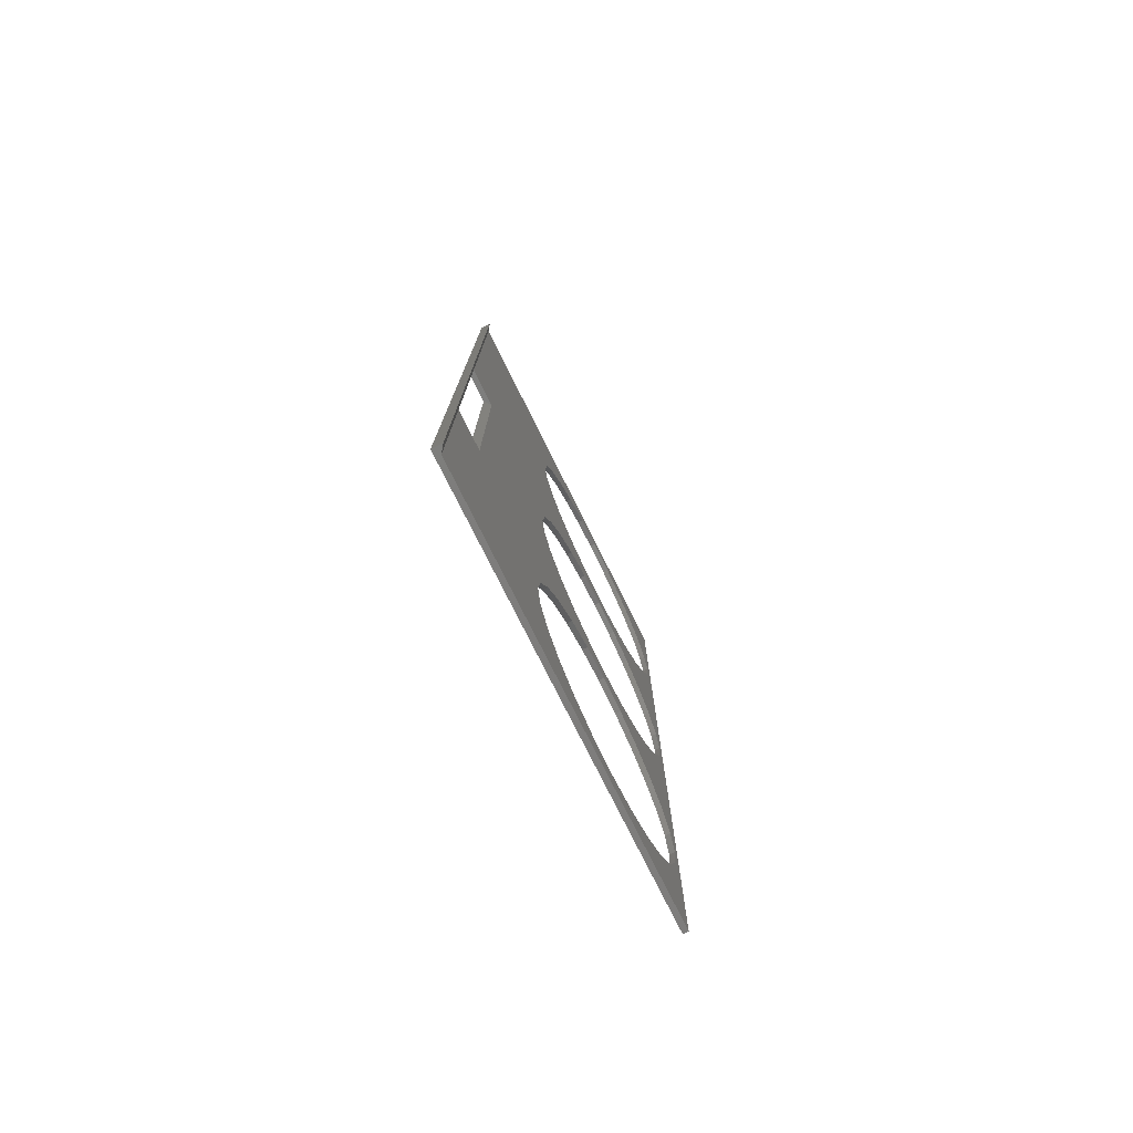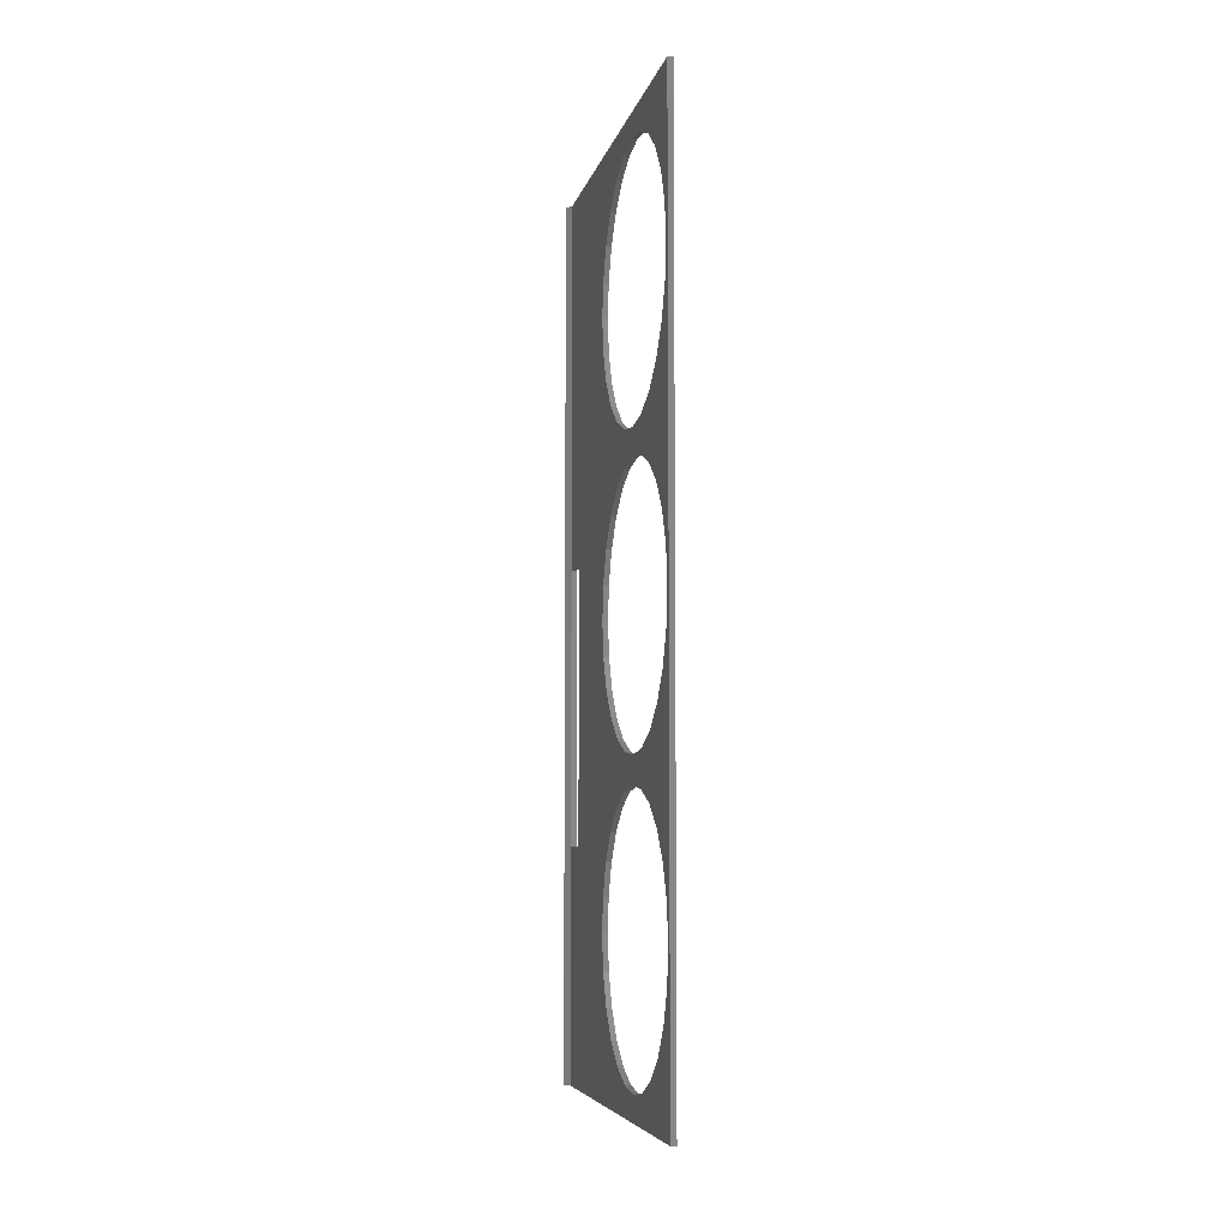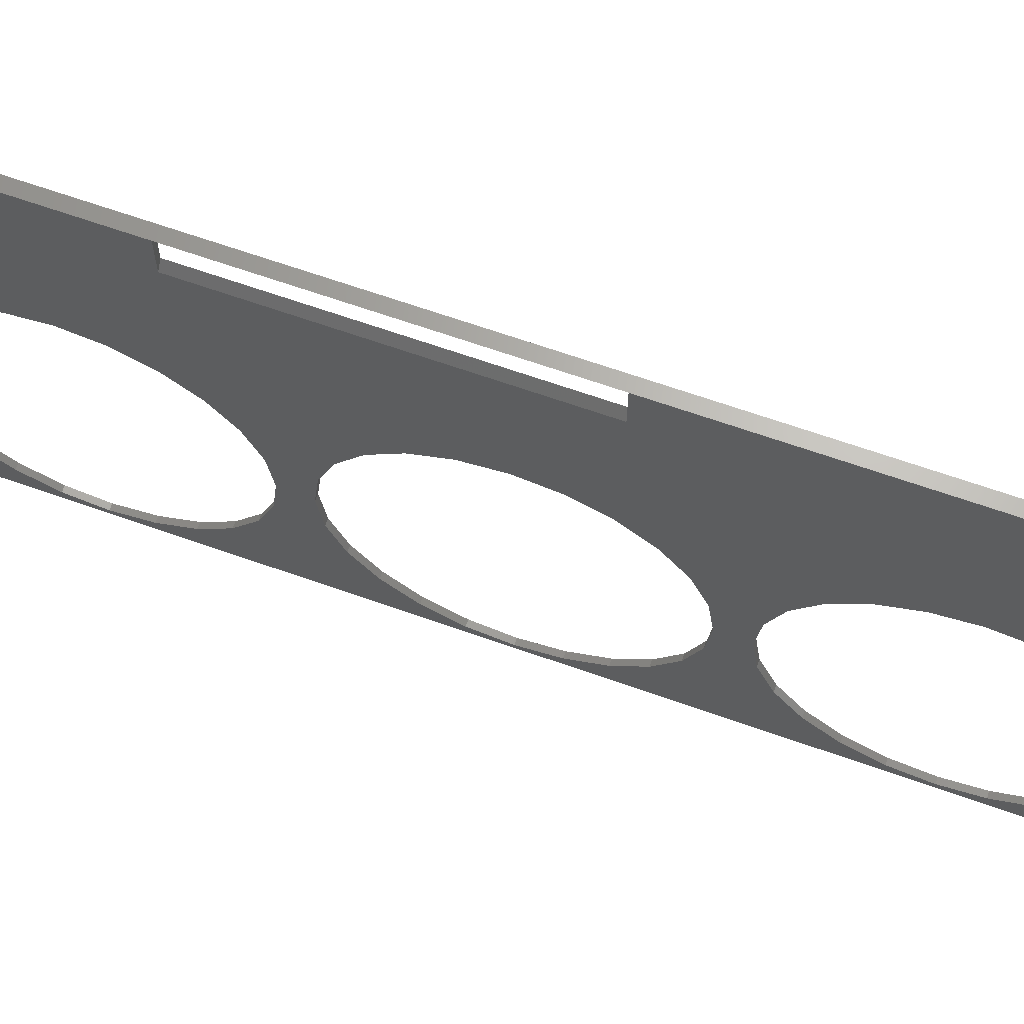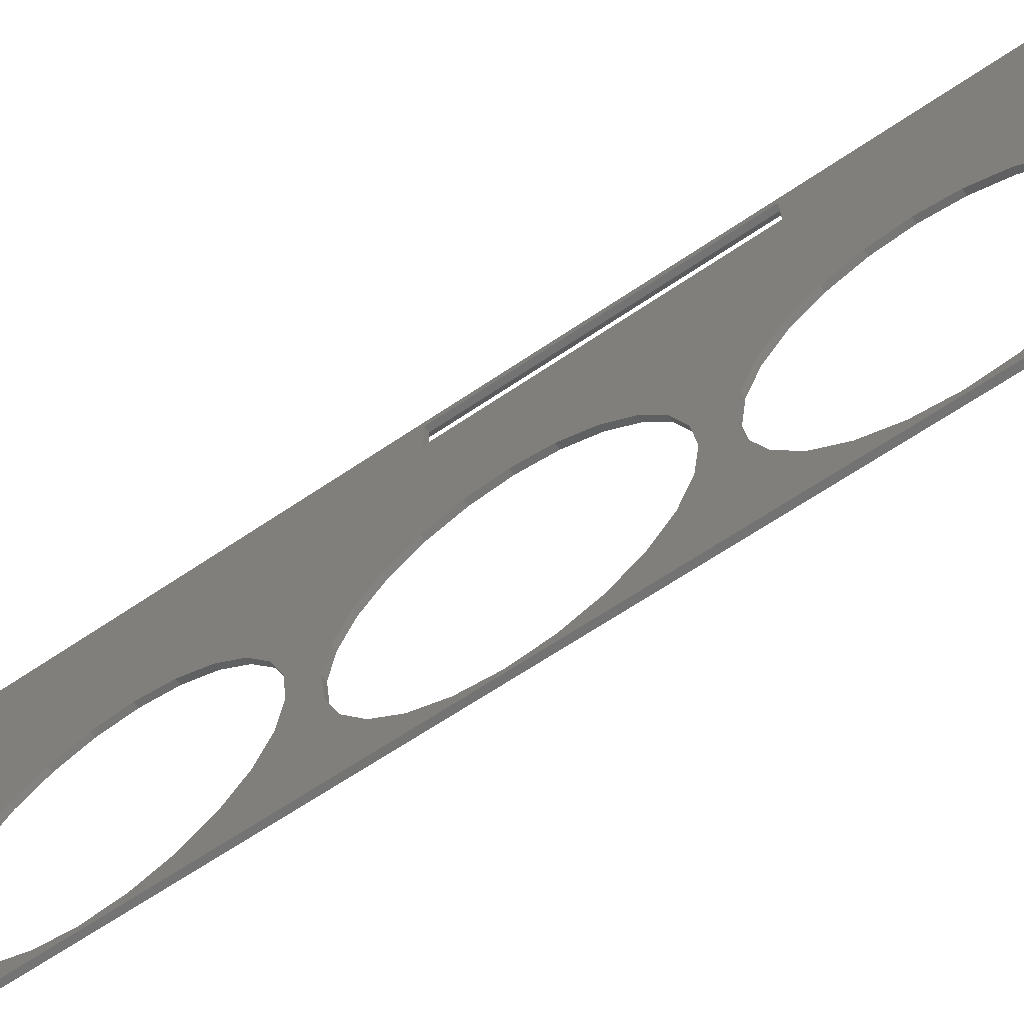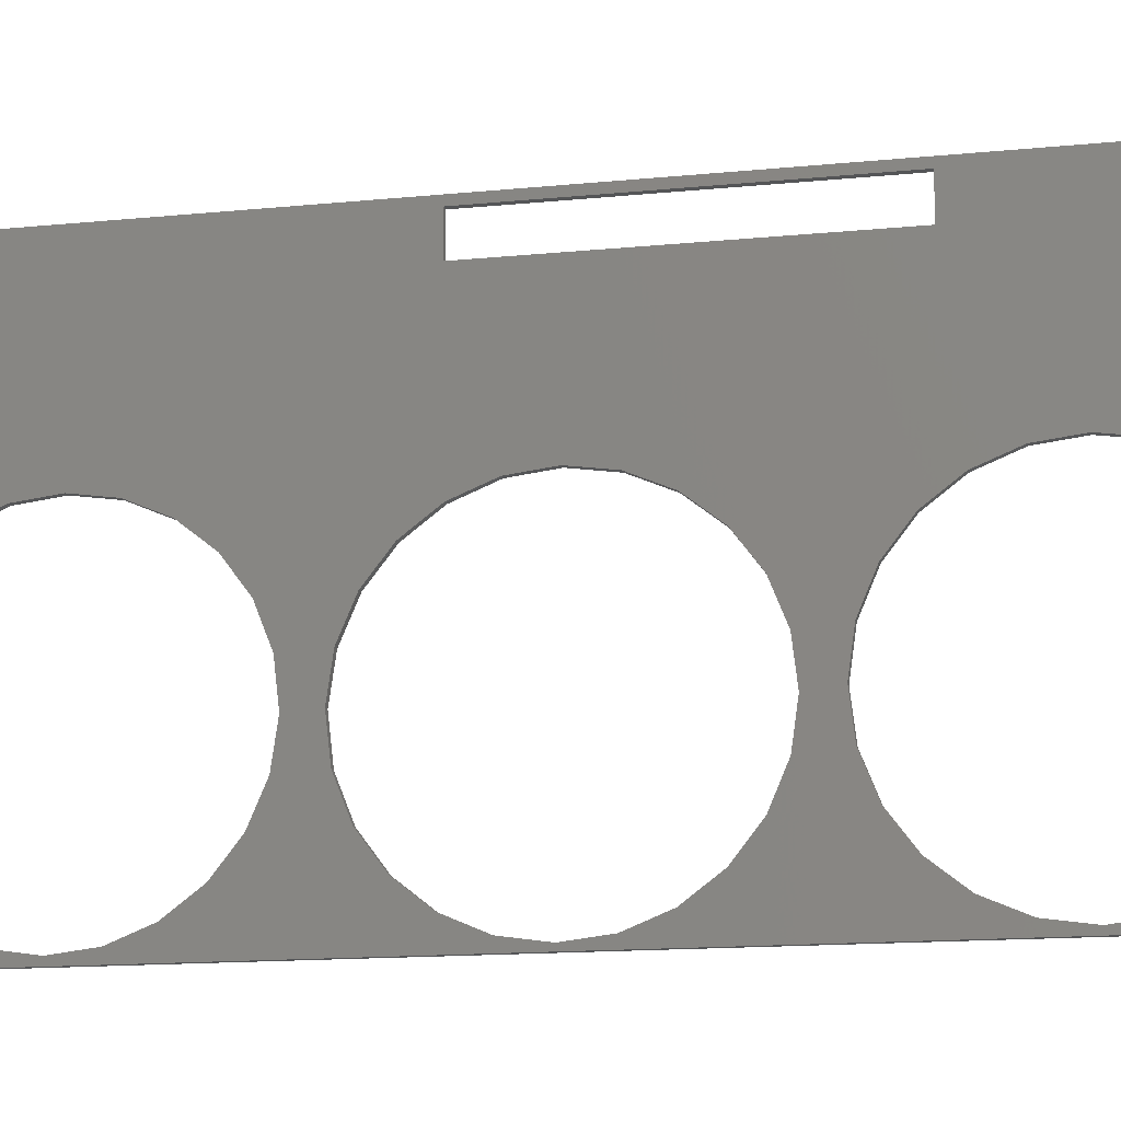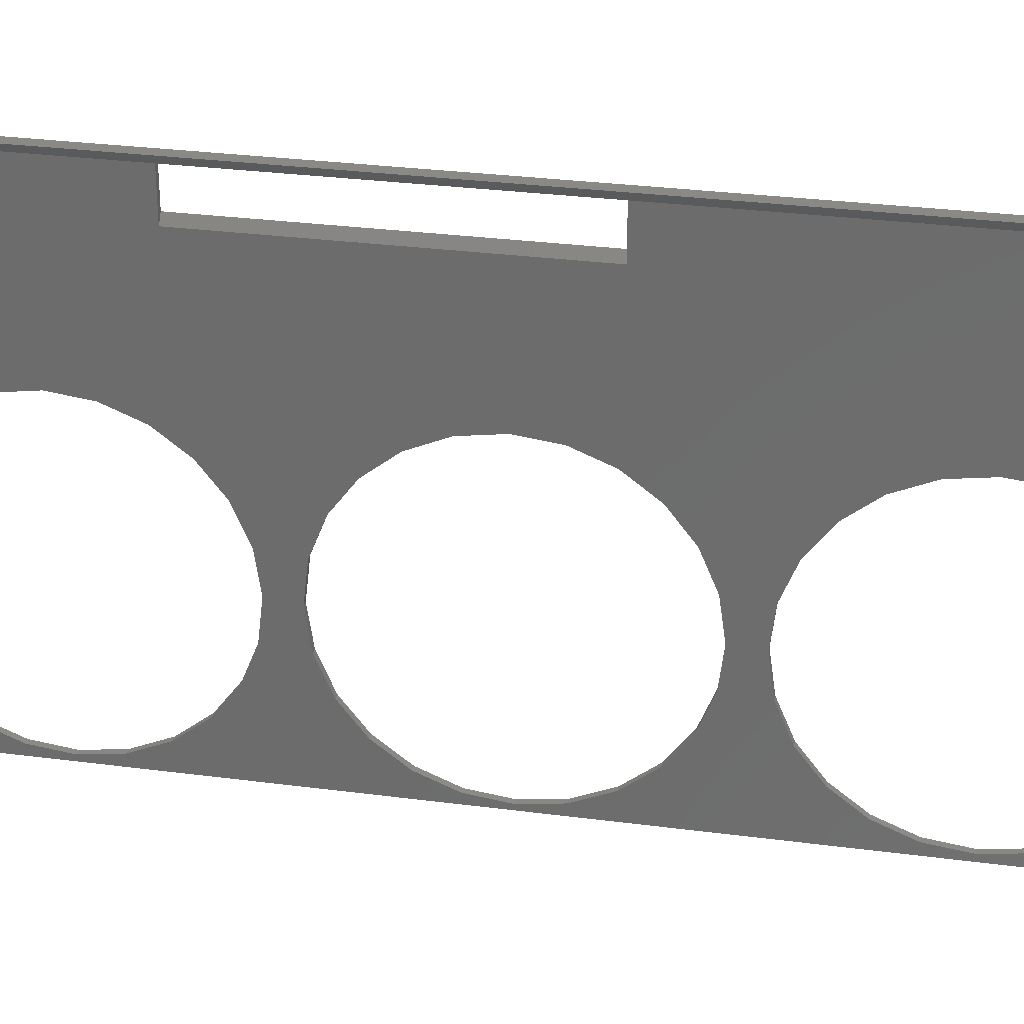
<metadata>
{"format":"stl","ext":"stl","renderer":"f3d","projection":"perspective","resolution":1024,"background":"white","views":[{"elev":-77.2,"azim":26.5,"up":"+Y"},{"elev":-6.2,"azim":168.1,"up":"+Y"},{"elev":65.5,"azim":109.7,"up":"+Z"},{"elev":-65.3,"azim":-55.7,"up":"+Z"},{"elev":-13.7,"azim":-77.1,"up":"+Z"},{"elev":28.9,"azim":101.2,"up":"+Z"}]}
</metadata>
<code>
# stl→obj: 199 verts, 410 faces
v 0.5 247 119.5
v 2 247 117.5
v 0.5 247 0
v 3.5 247 119.5
v 2 247 0
v 2 0 9.766e-06
v 0.5 0 119.5
v 0.5 0 9.766e-06
v 2 0 117.5
v 3.5 0 119.5
v 2 25.39 6.168
v 0.5 17.79 11.85
v 2 17.79 11.85
v 0.5 21.46 9.111
v 0.5 25.39 6.168
v 0.5 17.76 11.88
v 2 17.76 11.88
v 2 11.87 19.36
v 0.5 11.87 19.36
v 2 8.113 28.12
v 0.5 8.113 28.12
v 0.5 6.753 37.55
v 2 6.753 37.55
v 2 7.881 47.01
v 0.5 7.881 47.01
v 2 11.42 55.86
v 0.5 11.42 55.86
v 2 17.13 63.49
v 0.5 17.13 63.49
v 0.5 17.86 64.07
v 2 17.86 64.07
v 0.5 24.61 69.38
v 2 24.61 69.38
v 0.5 25.02 69.56
v 2 33.37 73.14
v 0.5 33.37 73.14
v 0.5 42.8 74.5
v 2 42.8 74.5
v 0.5 52.26 73.37
v 2 52.26 73.37
v 0.5 61.11 69.83
v 2 61.11 69.83
v 0.5 61.48 69.56
v 2 68.71 64.15
v 0.5 68.71 64.15
v 0.5 68.74 64.13
v 2 68.74 64.13
v 0.5 74.63 56.64
v 2 74.63 56.64
v 2 78.39 47.88
v 0.5 78.39 47.88
v 2 79.75 38.45
v 0.5 79.75 38.45
v 2 78.62 28.99
v 0.5 78.62 28.99
v 0.5 75.08 20.14
v 2 75.08 20.14
v 2 69.38 12.51
v 0.5 69.38 12.51
v 0.5 68.64 11.93
v 2 68.64 11.93
v 0.5 61.89 6.618
v 2 61.89 6.618
v 0.5 65.06 9.111
v 0.5 53.13 2.863
v 2 53.13 2.863
v 0.5 43.7 1.503
v 2 43.7 1.503
v 0.5 34.24 2.631
v 2 34.24 2.631
v 2 98.04 11.69
v 0.5 98.01 11.71
v 2 98.01 11.71
v 0.5 98.04 11.69
v 2 105.6 6.006
v 0.5 101.5 9.111
v 0.5 105.6 6.006
v 2 114.5 2.468
v 0.5 114.5 2.468
v 2 123.9 1.341
v 0.5 123.9 1.341
v 2 133.4 2.701
v 0.5 133.4 2.701
v 2 142.1 6.456
v 0.5 142.1 6.456
v 2 148.9 11.77
v 0.5 145.5 9.111
v 0.5 148.9 11.77
v 2 149.6 12.35
v 0.5 149.6 12.35
v 0.5 155.3 19.98
v 2 155.3 19.98
v 2 158.9 28.83
v 0.5 158.9 28.83
v 0.5 160 38.29
v 2 160 38.29
v 0.5 158.6 47.72
v 2 158.6 47.72
v 0.5 154.9 56.48
v 2 154.9 56.48
v 2 149 63.96
v 0.5 149 63.96
v 2 149 63.99
v 0.5 149 63.99
v 0.5 141.5 69.56
v 2 141.4 69.67
v 0.5 141.4 69.67
v 2 132.5 73.21
v 0.5 132.5 73.21
v 2 123 74.34
v 0.5 123 74.34
v 2 113.6 72.98
v 0.5 113.6 72.98
v 0.5 105.6 69.56
v 2 104.9 69.22
v 0.5 104.9 69.22
v 2 98.11 63.91
v 0.5 98.11 63.91
v 2 97.37 63.33
v 0.5 97.37 63.33
v 0.5 91.66 55.7
v 2 91.66 55.7
v 0.5 88.13 46.85
v 2 88.13 46.85
v 0.5 87 37.39
v 2 87 37.39
v 2 88.36 27.96
v 0.5 88.36 27.96
v 0.5 92.11 19.2
v 2 92.11 19.2
v 0.5 221.6 70.01
v 2 212.8 73.55
v 0.5 212.8 73.55
v 2 221.6 70.01
v 2 203.3 74.67
v 0.5 203.3 74.67
v 2 193.9 73.31
v 0.5 193.9 73.31
v 2 185.1 69.56
v 0.5 185.1 69.56
v 2 178.4 64.25
v 0.5 178.4 64.25
v 2 177.6 63.66
v 0.5 177.6 63.66
v 0.5 171.9 56.03
v 2 171.9 56.03
v 0.5 168.4 47.19
v 2 168.4 47.19
v 0.5 167.2 37.73
v 2 167.2 37.73
v 2 168.6 28.29
v 0.5 168.6 28.29
v 0.5 172.4 19.54
v 2 172.4 19.54
v 2 178.3 12.05
v 0.5 178.3 12.05
v 2 178.3 12.03
v 0.5 178.3 12.03
v 2 185.9 6.343
v 0.5 182.2 9.111
v 0.5 185.9 6.343
v 2 194.7 2.805
v 0.5 194.7 2.805
v 2 204.2 1.678
v 0.5 204.2 1.678
v 2 213.6 3.038
v 0.5 213.6 3.038
v 2 222.4 6.793
v 0.5 222.4 6.793
v 2 229.1 12.1
v 0.5 225.3 9.111
v 0.5 229.1 12.1
v 2 229.9 12.69
v 0.5 229.9 12.69
v 0.5 235.6 20.32
v 2 235.6 20.32
v 2 239.1 29.16
v 0.5 239.1 29.16
v 0.5 240.2 38.62
v 2 240.2 38.62
v 0.5 238.9 48.06
v 2 238.9 48.06
v 0.5 235.1 56.81
v 2 235.1 56.81
v 2 229.2 64.3
v 0.5 229.2 64.3
v 2 229.2 64.32
v 0.5 229.2 64.32
v 0.5 222.2 69.56
v 2 65 117.5
v 2 105 117.5
v 2 142 117.5
v 0.5 105 117.5
v 0.5 65 117.5
v 0.5 142 117.5
v 2 65 106.5
v 2 142 106.5
v 0.5 142 108.5
v 0.5 65 108.5
f 1 2 3
f 2 1 4
f 5 3 2
f 6 7 8
f 7 6 9
f 10 7 9
f 11 12 13
f 12 11 14
f 14 11 15
f 13 16 17
f 16 13 12
f 18 16 19
f 16 18 17
f 20 19 21
f 19 20 18
f 22 20 21
f 20 22 23
f 24 22 25
f 22 24 23
f 26 25 27
f 25 26 24
f 28 27 29
f 27 28 26
f 30 28 29
f 28 30 31
f 32 31 30
f 31 32 33
f 34 33 32
f 33 34 35
f 35 34 36
f 37 35 36
f 35 37 38
f 39 38 37
f 38 39 40
f 41 40 39
f 40 41 42
f 43 42 41
f 42 43 44
f 44 43 45
f 46 44 45
f 44 46 47
f 48 47 46
f 47 48 49
f 50 48 51
f 48 50 49
f 52 51 53
f 51 52 50
f 54 53 55
f 53 54 52
f 56 54 55
f 54 56 57
f 58 56 59
f 56 58 57
f 58 60 61
f 60 58 59
f 61 62 63
f 62 61 64
f 64 61 60
f 63 65 66
f 65 63 62
f 66 67 68
f 67 66 65
f 68 69 70
f 69 68 67
f 70 15 11
f 15 70 69
f 71 72 73
f 72 71 74
f 75 74 71
f 74 75 76
f 76 75 77
f 78 77 75
f 77 78 79
f 80 79 78
f 79 80 81
f 82 81 80
f 81 82 83
f 84 83 82
f 83 84 85
f 86 85 84
f 85 86 87
f 87 86 88
f 89 88 86
f 88 89 90
f 89 91 90
f 91 89 92
f 91 93 94
f 93 91 92
f 93 95 94
f 95 93 96
f 96 97 95
f 97 96 98
f 98 99 97
f 99 98 100
f 99 101 102
f 101 99 100
f 102 103 104
f 103 102 101
f 105 106 107
f 106 105 103
f 103 105 104
f 107 108 109
f 108 107 106
f 109 110 111
f 110 109 108
f 111 112 113
f 112 111 110
f 114 115 116
f 115 114 112
f 112 114 113
f 116 117 118
f 117 116 115
f 118 119 120
f 119 118 117
f 119 121 120
f 121 119 122
f 122 123 121
f 123 122 124
f 124 125 123
f 125 124 126
f 125 127 128
f 127 125 126
f 127 129 128
f 129 127 130
f 129 73 72
f 73 129 130
f 131 132 133
f 132 131 134
f 133 135 136
f 135 133 132
f 136 137 138
f 137 136 135
f 138 139 140
f 139 138 137
f 140 141 142
f 141 140 139
f 142 143 144
f 143 142 141
f 143 145 144
f 145 143 146
f 146 147 145
f 147 146 148
f 148 149 147
f 149 148 150
f 149 151 152
f 151 149 150
f 151 153 152
f 153 151 154
f 153 155 156
f 155 153 154
f 157 156 155
f 156 157 158
f 159 158 157
f 158 159 160
f 160 159 161
f 162 161 159
f 161 162 163
f 164 163 162
f 163 164 165
f 166 165 164
f 165 166 167
f 168 167 166
f 167 168 169
f 170 169 168
f 169 170 171
f 171 170 172
f 173 172 170
f 172 173 174
f 173 175 174
f 175 173 176
f 175 177 178
f 177 175 176
f 177 179 178
f 179 177 180
f 180 181 179
f 181 180 182
f 182 183 181
f 183 182 184
f 183 185 186
f 185 183 184
f 186 187 188
f 187 186 185
f 189 134 131
f 134 189 187
f 187 189 188
f 3 6 8
f 6 3 5
f 9 4 10
f 4 9 2
f 2 9 190
f 2 190 191
f 2 191 192
f 193 190 194
f 190 193 191
f 195 191 193
f 191 195 192
f 135 110 137
f 110 135 38
f 137 110 108
f 137 108 139
f 139 108 106
f 139 106 103
f 139 103 141
f 141 103 143
f 143 103 101
f 143 101 100
f 143 100 146
f 146 100 98
f 146 98 148
f 148 98 96
f 148 96 150
f 150 96 93
f 150 93 151
f 151 93 92
f 151 92 154
f 154 92 89
f 154 89 155
f 155 89 86
f 155 86 157
f 157 86 159
f 159 86 84
f 159 84 82
f 159 82 162
f 162 82 164
f 164 82 80
f 9 28 190
f 28 9 26
f 26 9 24
f 24 9 6
f 190 28 196
f 196 28 31
f 196 31 33
f 196 33 35
f 196 35 197
f 197 35 38
f 197 38 135
f 24 6 23
f 23 6 20
f 20 6 18
f 18 6 17
f 17 6 13
f 13 6 11
f 11 6 70
f 70 6 68
f 68 6 80
f 197 2 192
f 2 197 134
f 2 134 187
f 2 187 185
f 2 185 184
f 2 184 182
f 2 182 5
f 134 197 132
f 132 197 135
f 5 182 180
f 5 180 177
f 5 177 176
f 5 176 173
f 5 173 170
f 5 170 168
f 5 168 166
f 5 166 164
f 5 164 80
f 5 80 6
f 40 110 38
f 110 40 112
f 112 40 42
f 112 42 115
f 115 42 44
f 115 44 117
f 117 44 47
f 117 47 49
f 117 49 119
f 119 49 122
f 122 49 50
f 122 50 124
f 124 50 52
f 124 52 126
f 126 52 54
f 126 54 127
f 127 54 57
f 127 57 130
f 130 57 58
f 130 58 73
f 73 58 61
f 73 61 63
f 73 63 71
f 71 63 75
f 75 63 66
f 75 66 78
f 78 66 68
f 78 68 80
f 111 39 37
f 39 111 113
f 39 113 41
f 41 113 114
f 41 114 43
f 43 114 116
f 43 116 45
f 45 116 118
f 45 118 46
f 46 118 48
f 48 118 120
f 48 120 121
f 48 121 51
f 51 121 123
f 51 123 53
f 53 123 125
f 53 125 55
f 55 125 128
f 55 128 56
f 56 128 129
f 56 129 59
f 59 129 72
f 59 72 60
f 60 72 64
f 64 72 74
f 64 74 76
f 64 76 77
f 64 77 62
f 62 77 65
f 65 77 79
f 65 79 67
f 67 79 81
f 1 195 7
f 195 1 131
f 131 1 188
f 188 1 186
f 186 1 183
f 183 1 181
f 181 1 3
f 195 131 198
f 198 131 133
f 198 133 199
f 199 133 136
f 131 188 189
f 181 3 179
f 179 3 178
f 178 3 175
f 175 3 174
f 174 3 172
f 172 3 171
f 171 3 169
f 169 3 167
f 167 3 165
f 165 3 81
f 81 3 8
f 7 25 8
f 25 7 27
f 27 7 29
f 29 7 194
f 194 7 195
f 194 195 193
f 29 194 199
f 29 199 30
f 30 199 32
f 32 199 36
f 36 199 37
f 37 199 136
f 32 36 34
f 8 25 22
f 8 22 21
f 8 21 19
f 8 19 16
f 8 16 12
f 8 12 14
f 8 14 15
f 8 15 69
f 8 69 67
f 8 67 81
f 136 111 37
f 111 136 138
f 111 138 109
f 109 138 140
f 109 140 107
f 107 140 105
f 105 140 142
f 105 142 104
f 104 142 144
f 104 144 102
f 102 144 99
f 99 144 145
f 99 145 97
f 97 145 147
f 97 147 95
f 95 147 149
f 95 149 94
f 94 149 152
f 94 152 91
f 91 152 153
f 91 153 90
f 90 153 156
f 90 156 88
f 88 156 158
f 88 158 160
f 88 160 87
f 87 160 161
f 87 161 85
f 85 161 83
f 83 161 163
f 83 163 165
f 83 165 81
f 198 192 195
f 192 198 197
f 190 199 194
f 199 190 196
f 4 7 10
f 7 4 1
f 196 198 199
f 198 196 197

</code>
